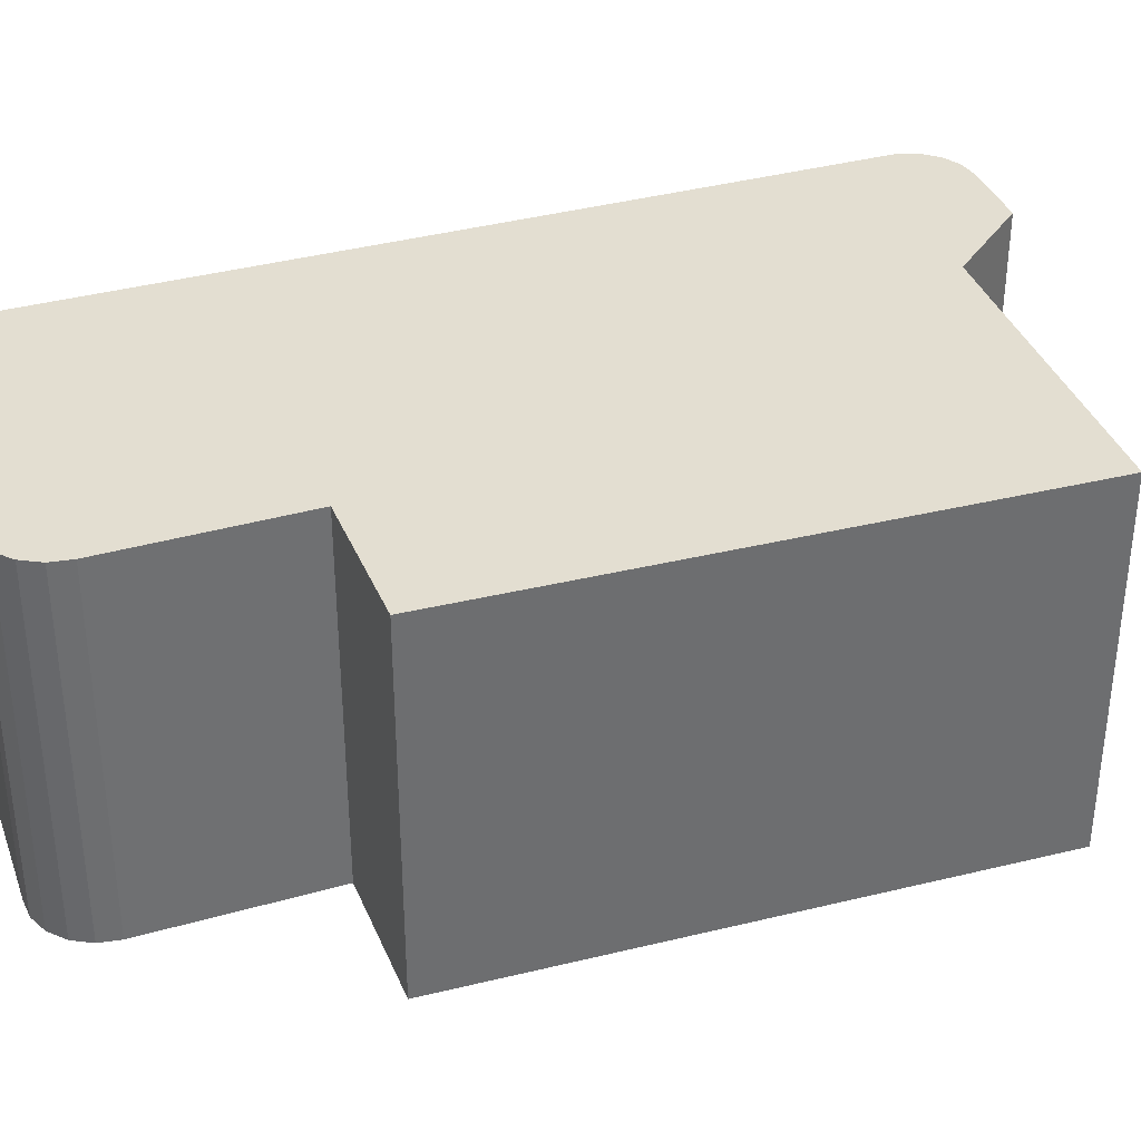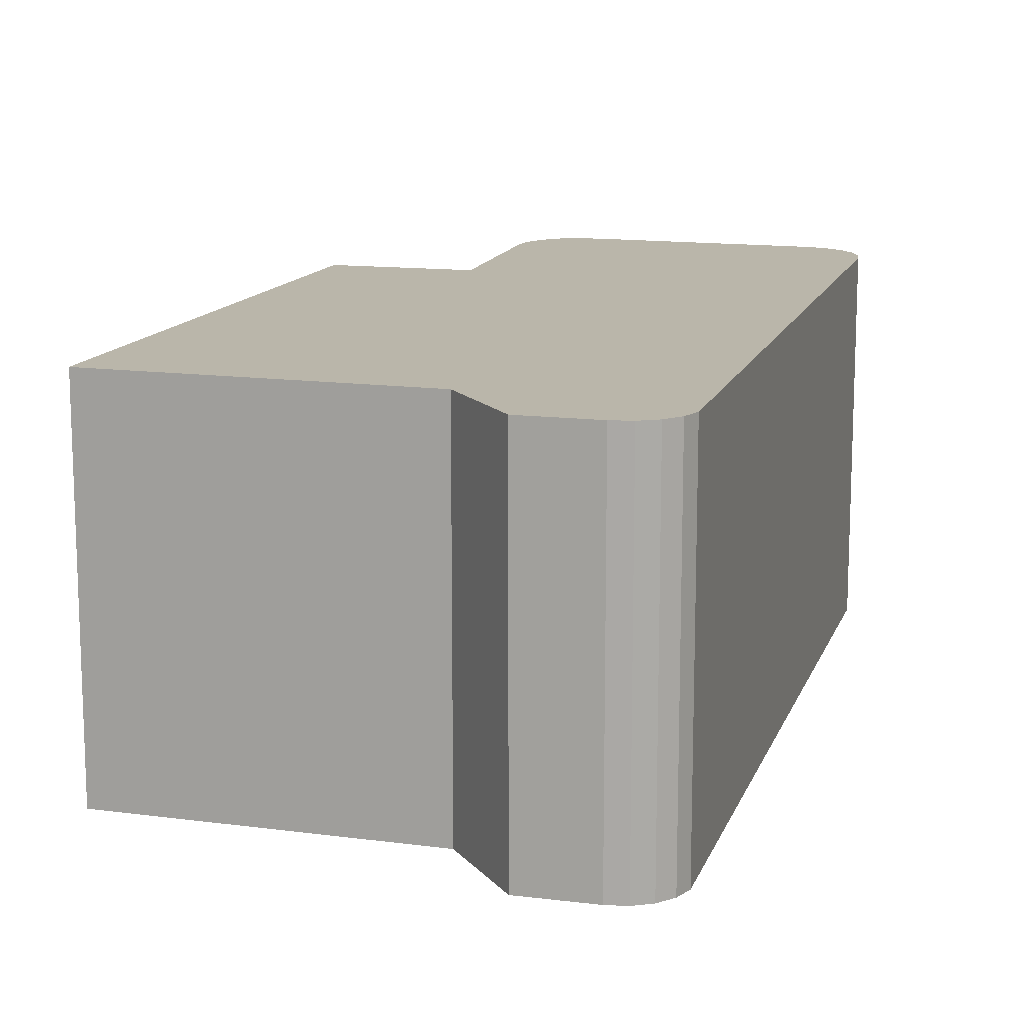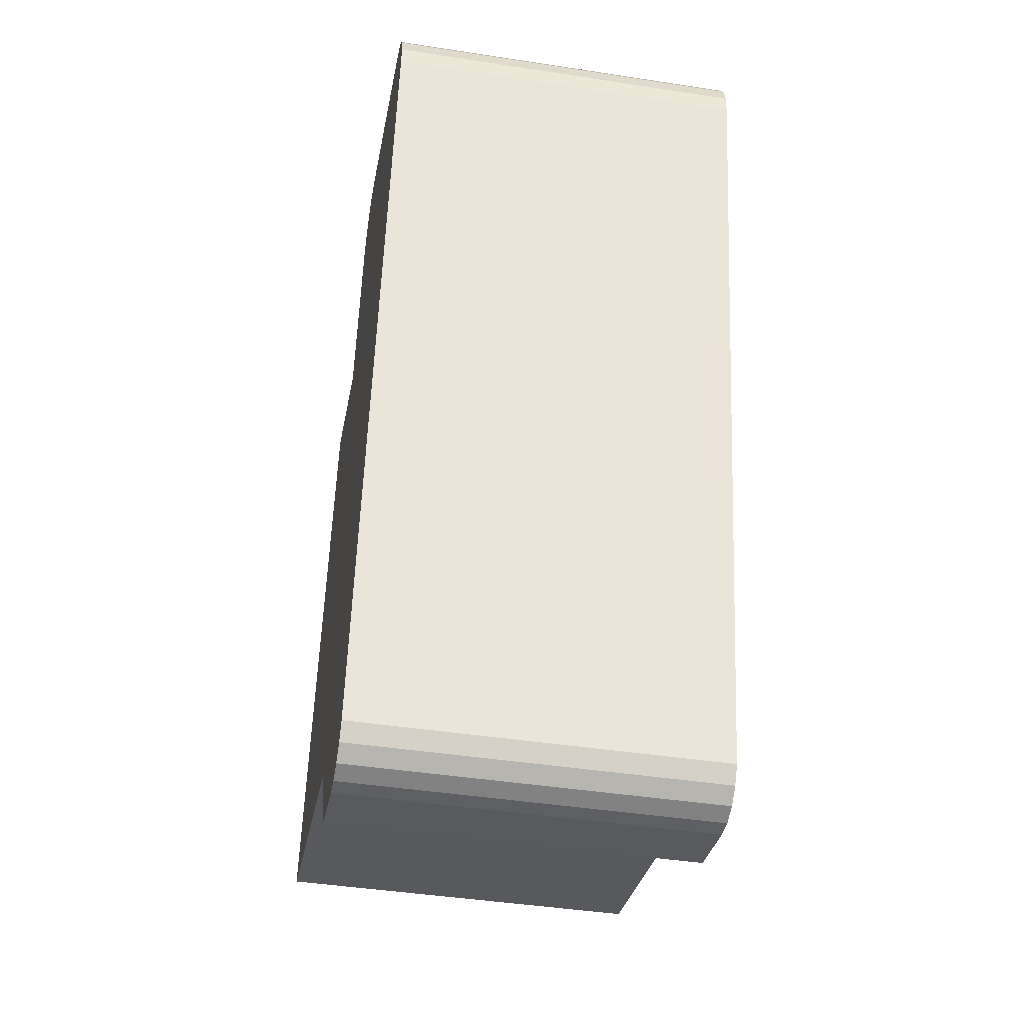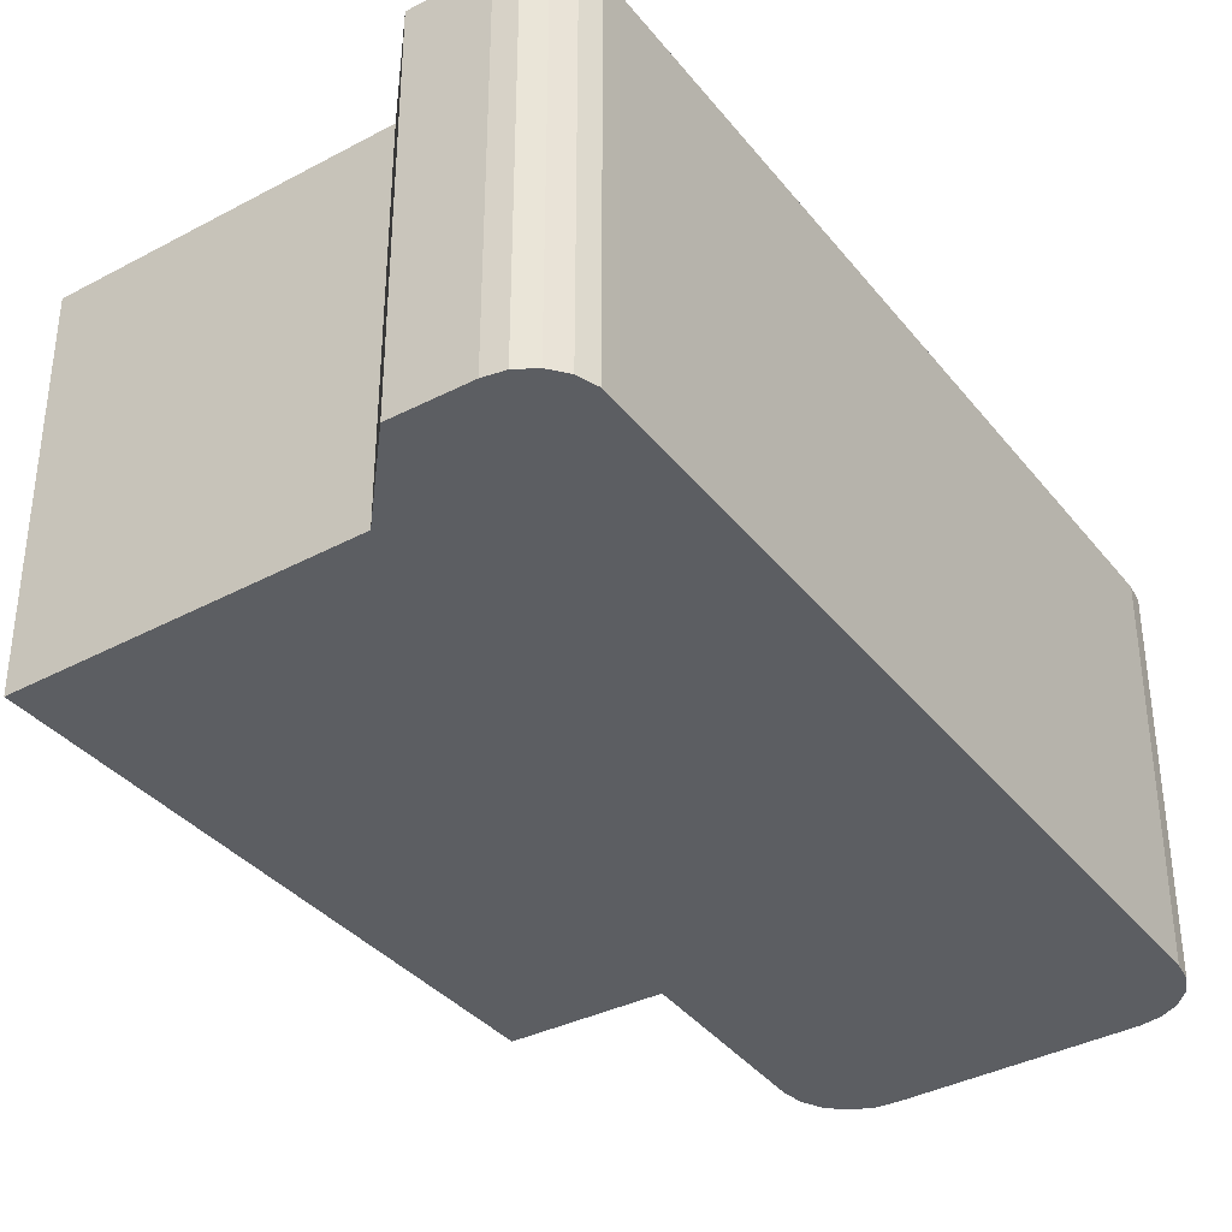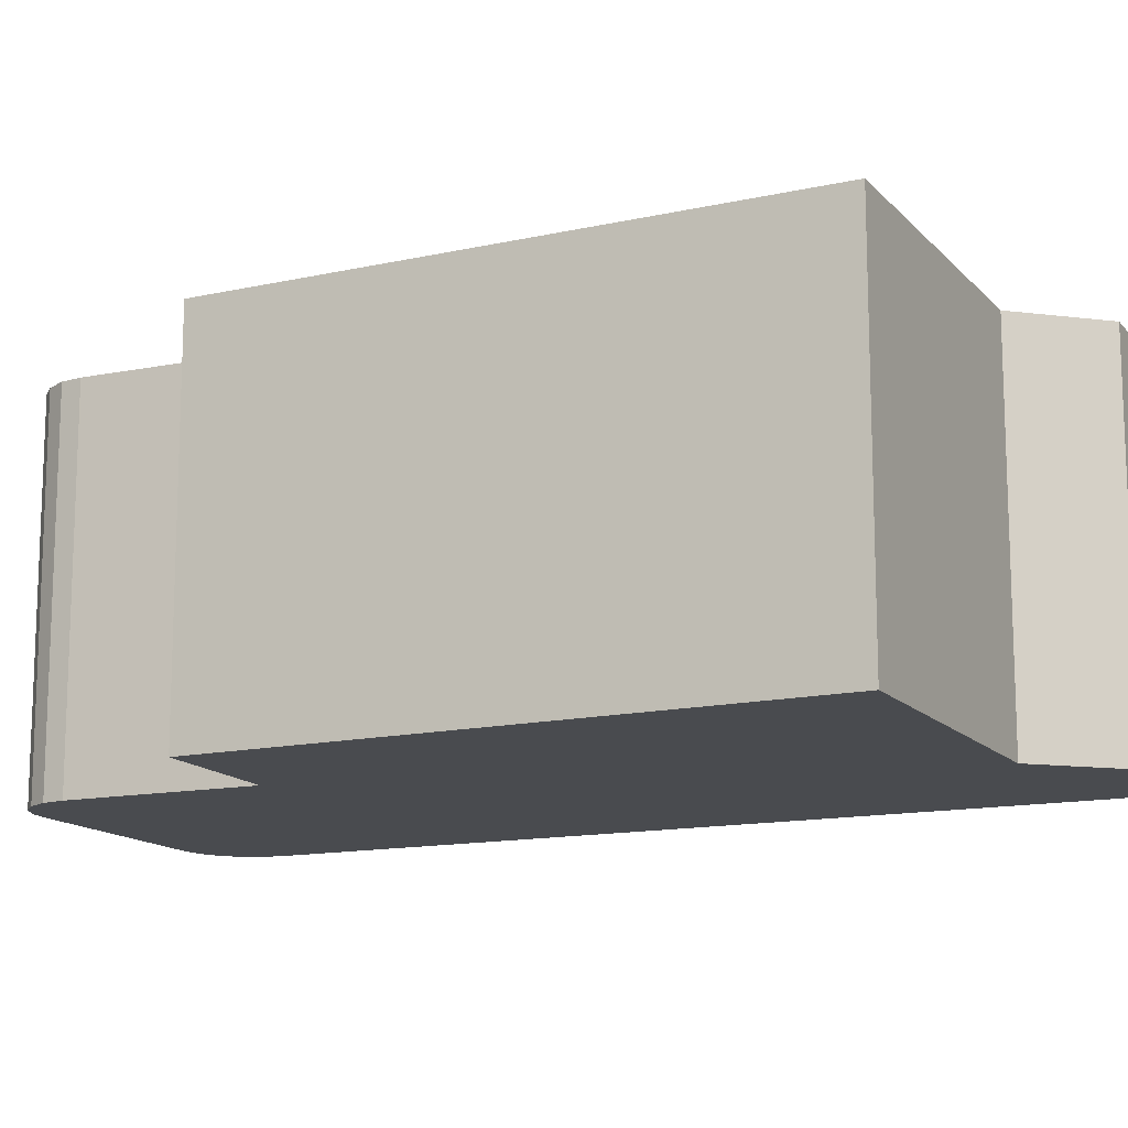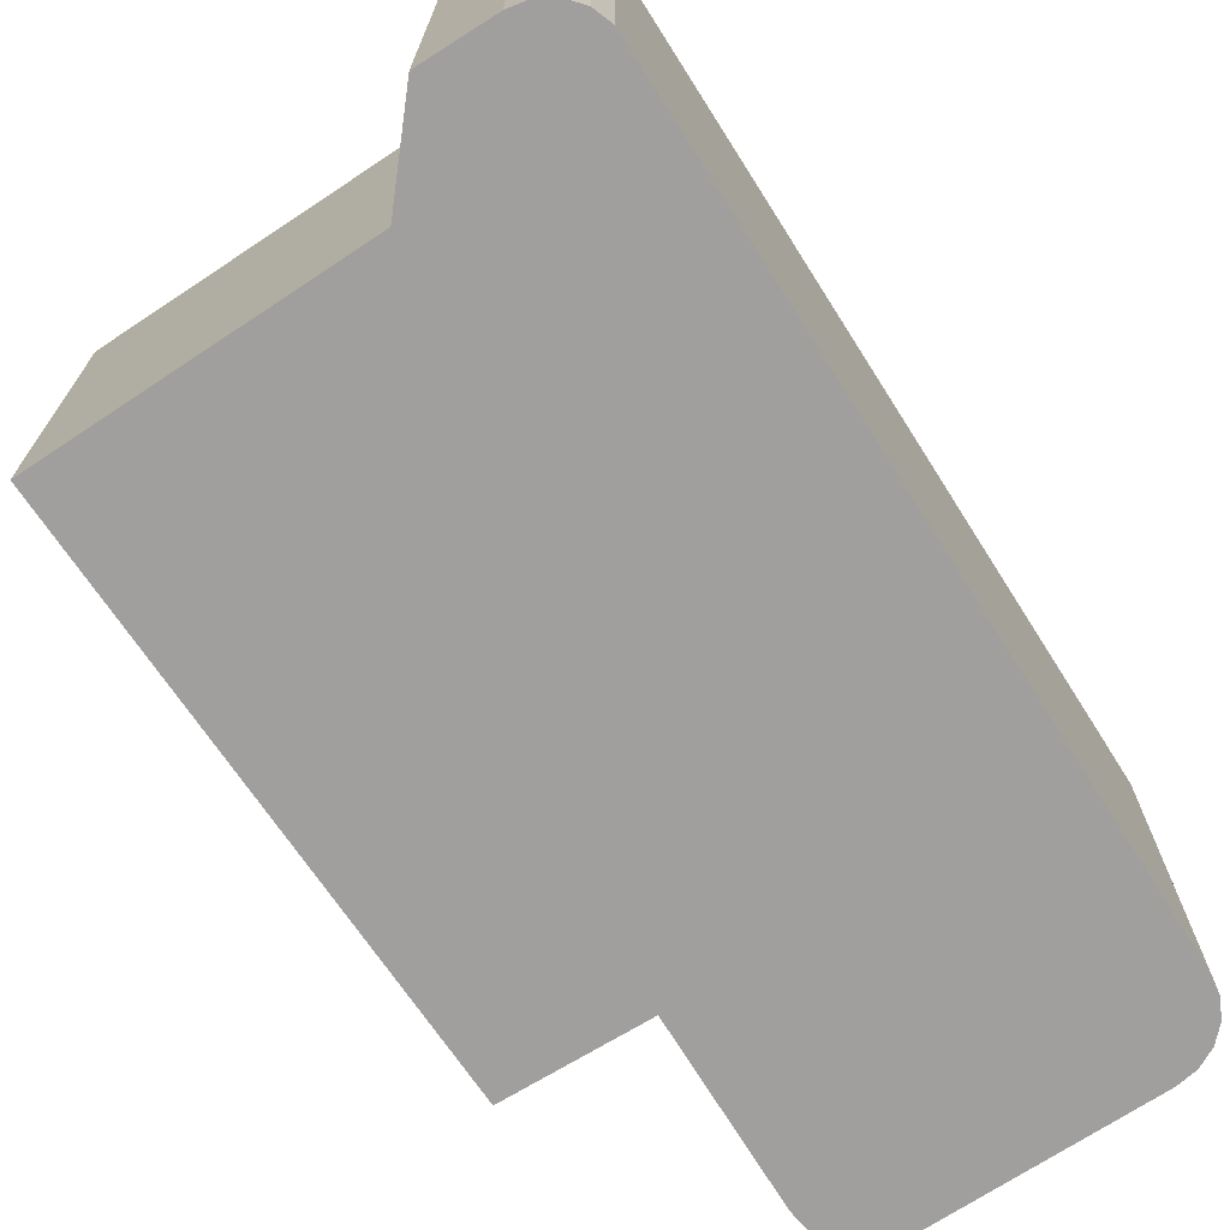
<metadata>
{"format":"obj","ext":"obj","renderer":"f3d","projection":"perspective","resolution":1024,"background":"white","views":[{"elev":36.2,"azim":57.2,"up":"+Y"},{"elev":13.8,"azim":-177.6,"up":"+Y"},{"elev":-44.1,"azim":-100.2,"up":"+Z"},{"elev":-37.4,"azim":-159.7,"up":"+Y"},{"elev":-14.0,"azim":101.5,"up":"+Y"},{"elev":-71.5,"azim":-160.8,"up":"+Y"}]}
</metadata>
<code>
v  6.815e-05 3.2 -0.0001012
v  0.01316 1.093e-17 -0.1786
v  0 0 0
v  0.01323 3.2 -0.1787
v  0.04192 3.2 0.174
v  0.04185 -1.066e-17 0.1741
v  0.1348 3.2 0.3271
v  0.1348 -2.004e-17 0.3272
v  0.2699 3.2 0.4438
v  0.2699 -2.718e-17 0.4439
v  0.4351 -3.149e-17 0.5142
v  0.4352 3.2 0.5141
v  2.278 -5.949e-17 0.9716
v  2.278 3.2 0.9715
v  2.466 -6.143e-17 1.003
v  2.466 3.2 1.003
v  2.654 -5.945e-17 0.9708
v  2.654 3.2 0.9707
v  2.821 -5.374e-17 0.8776
v  2.821 3.2 0.8775
v  2.947 -4.499e-17 0.7347
v  2.947 3.2 0.7346
v  3.018 -3.416e-17 0.5579
v  3.018 3.2 0.5578
v  3.367 6.327e-17 -1.033
v  3.367 3.2 -1.033
v  4.56 4.775e-17 -0.7799
v  4.56 3.2 -0.78
v  5.856 3.427e-16 -5.597
v  5.856 3.2 -5.597
v  3.197 3.2 -6.277
v  3.197 3.844e-16 -6.277
v  2.784 4.337e-16 -7.083
v  2.784 3.2 -7.083
v  2.167 3.2 -7.228
v  2.167 4.426e-16 -7.228
v  1.994 3.2 -7.238
v  1.994 4.432e-16 -7.237
v  1.829 3.2 -7.188
v  1.829 4.401e-16 -7.188
v  1.691 3.2 -7.084
v  1.69 4.338e-16 -7.084
v  1.595 3.2 -6.94
v  1.595 4.249e-16 -6.94
v  1.555 3.2 -6.772
v  1.555 4.146e-16 -6.772
g defaultobject
f 1 2 3
f 2 1 4
f 5 3 6
f 3 5 1
f 7 6 8
f 6 7 5
f 9 8 10
f 8 9 7
f 11 9 10
f 9 11 12
f 13 12 11
f 12 13 14
f 15 14 13
f 14 15 16
f 17 16 15
f 16 17 18
f 19 18 17
f 18 19 20
f 21 20 19
f 20 21 22
f 23 22 21
f 22 23 24
f 25 24 23
f 24 25 26
f 27 26 25
f 26 27 28
f 29 28 27
f 28 29 30
f 31 29 32
f 29 31 30
f 33 31 32
f 31 33 34
f 35 33 36
f 33 35 34
f 37 36 38
f 36 37 35
f 39 38 40
f 38 39 37
f 41 40 42
f 40 41 39
f 43 42 44
f 42 43 41
f 45 44 46
f 44 45 43
f 4 46 2
f 46 4 45
f 18 26 16
f 26 18 24
f 24 18 20
f 24 20 22
f 45 41 43
f 41 45 39
f 39 45 4
f 39 4 37
f 37 4 35
f 35 4 34
f 34 4 31
f 31 4 1
f 31 1 5
f 31 5 7
f 31 7 9
f 31 9 12
f 31 12 30
f 30 12 26
f 26 12 14
f 26 14 16
f 30 26 28
f 44 32 46
f 32 44 33
f 33 44 42
f 33 42 40
f 33 40 38
f 33 38 36
f 10 13 11
f 13 10 8
f 13 8 6
f 13 6 3
f 13 3 15
f 15 3 17
f 17 3 2
f 17 2 19
f 19 2 46
f 19 46 21
f 21 46 23
f 23 46 25
f 25 46 27
f 27 46 32
f 27 32 29

</code>
